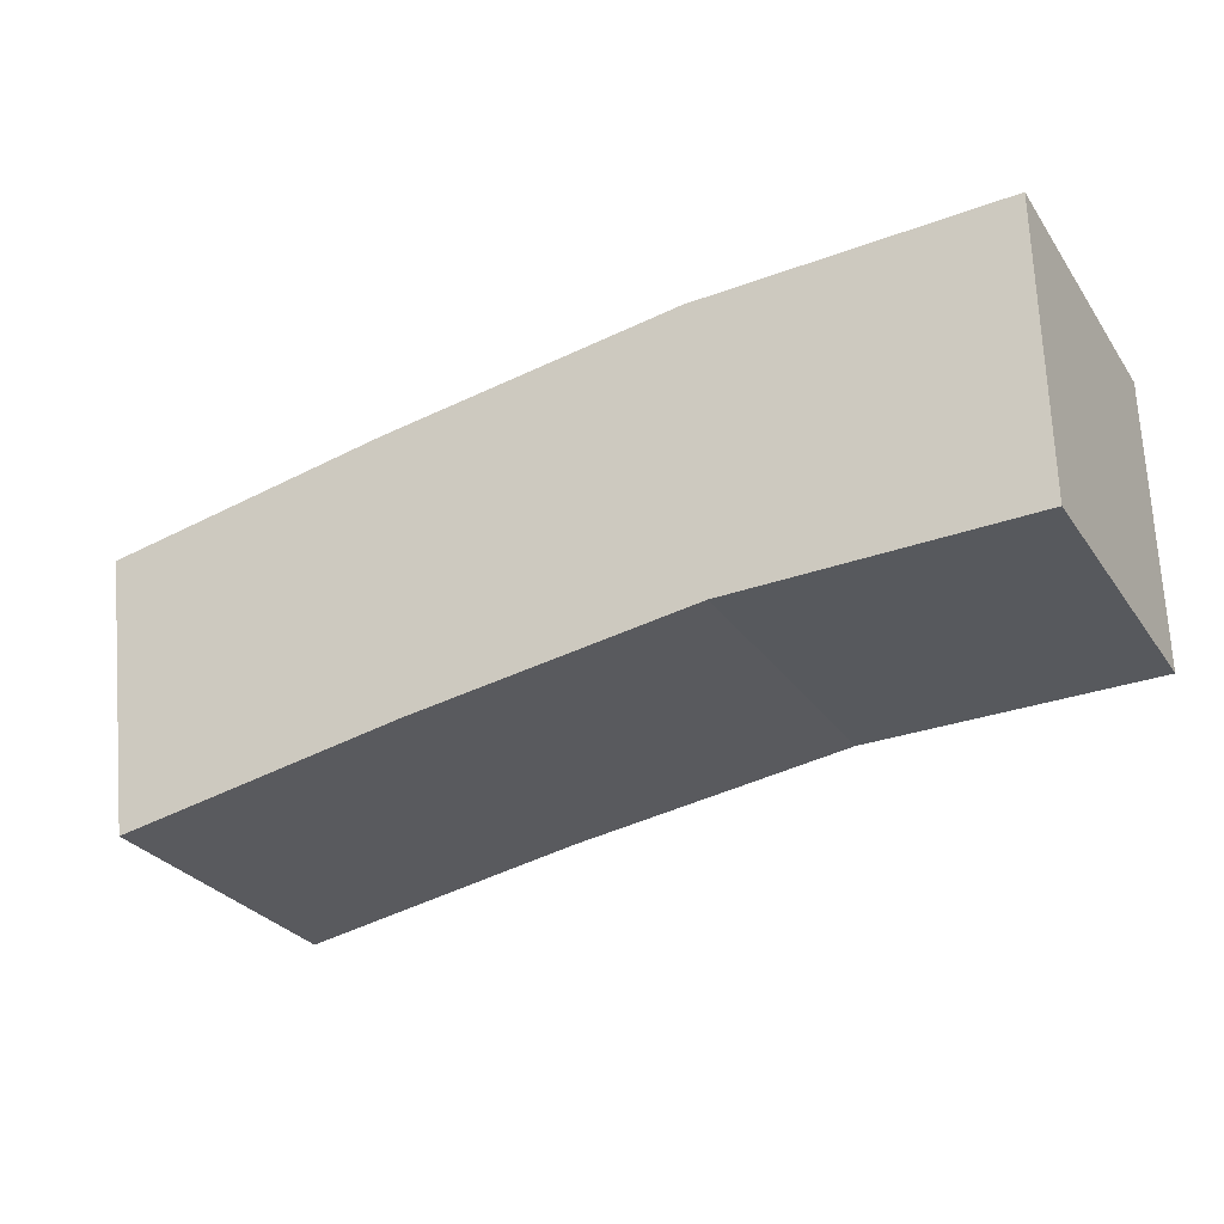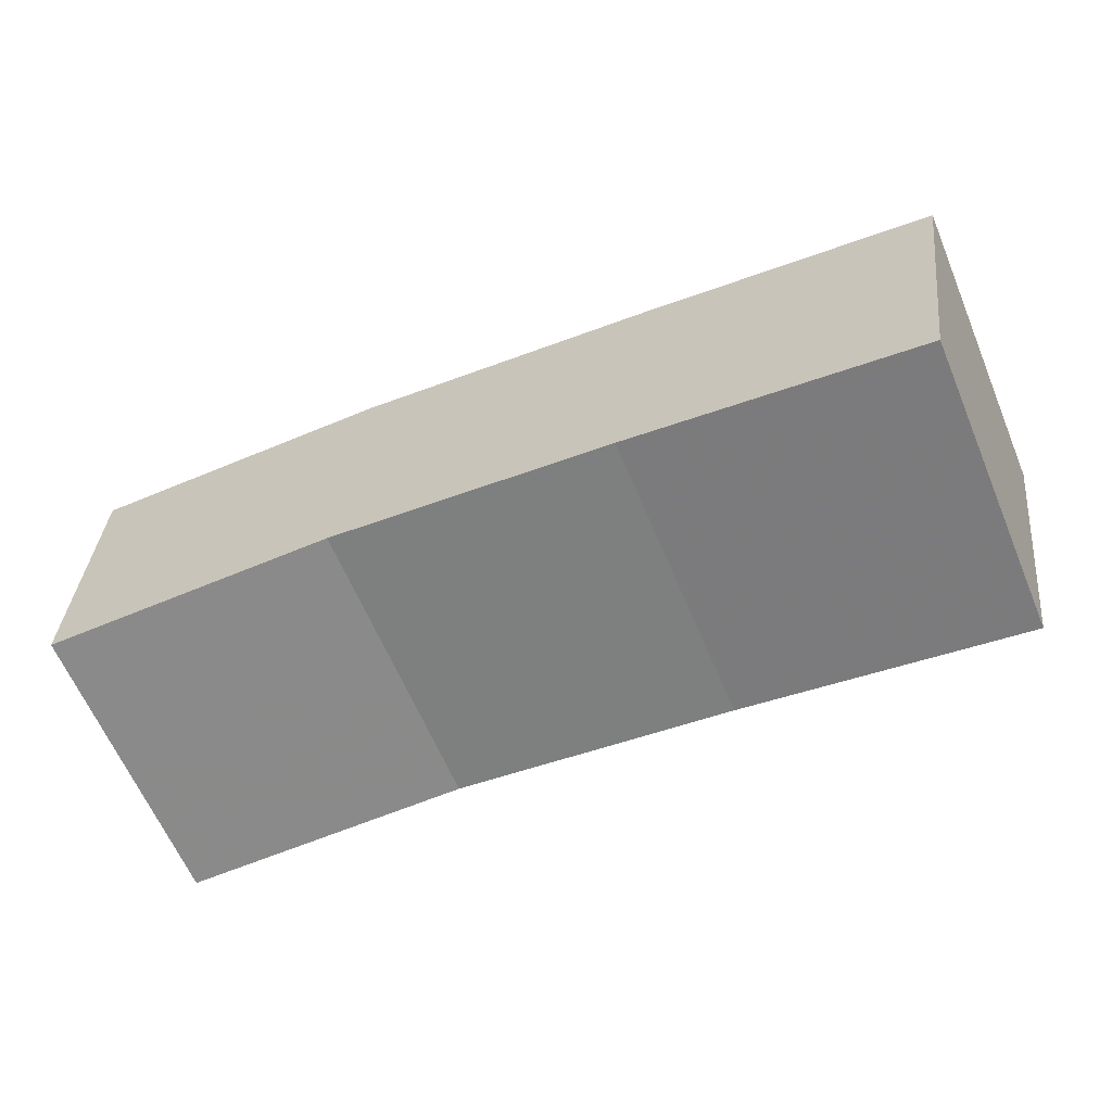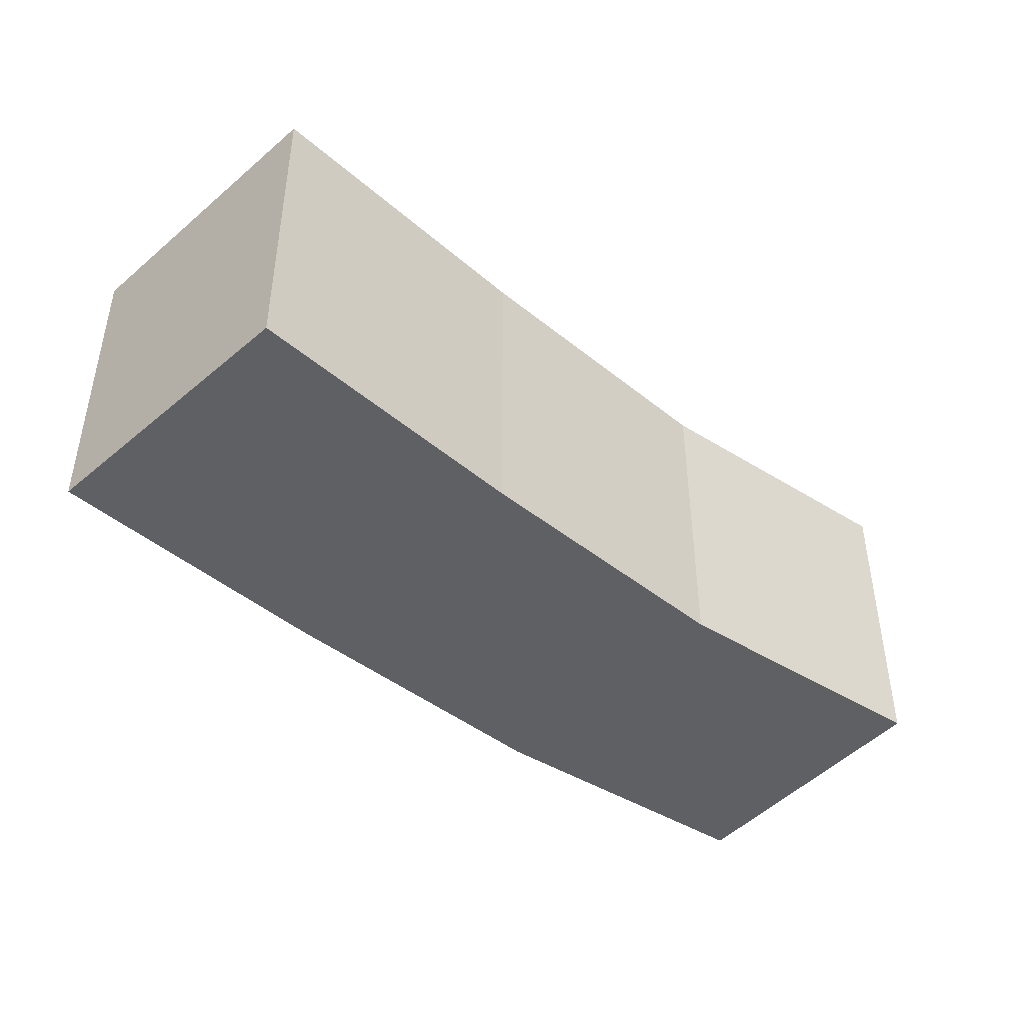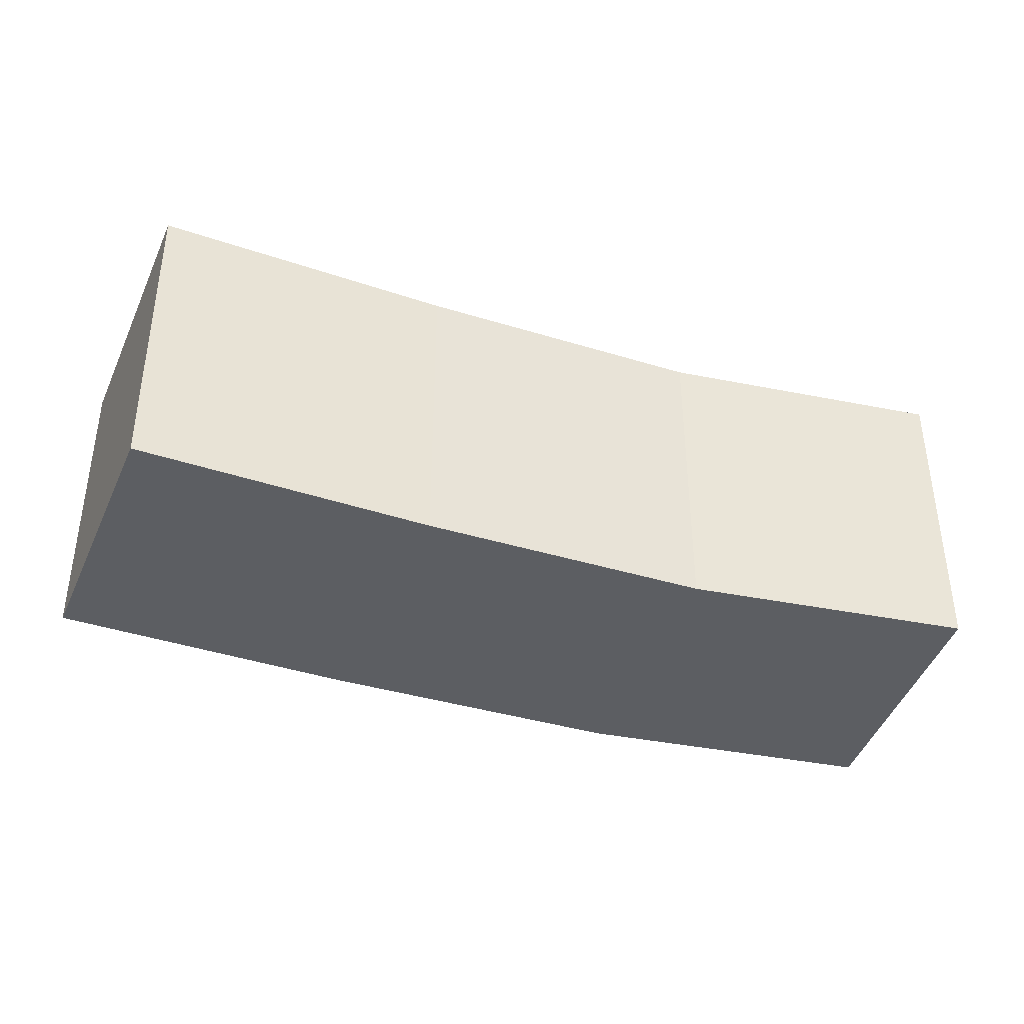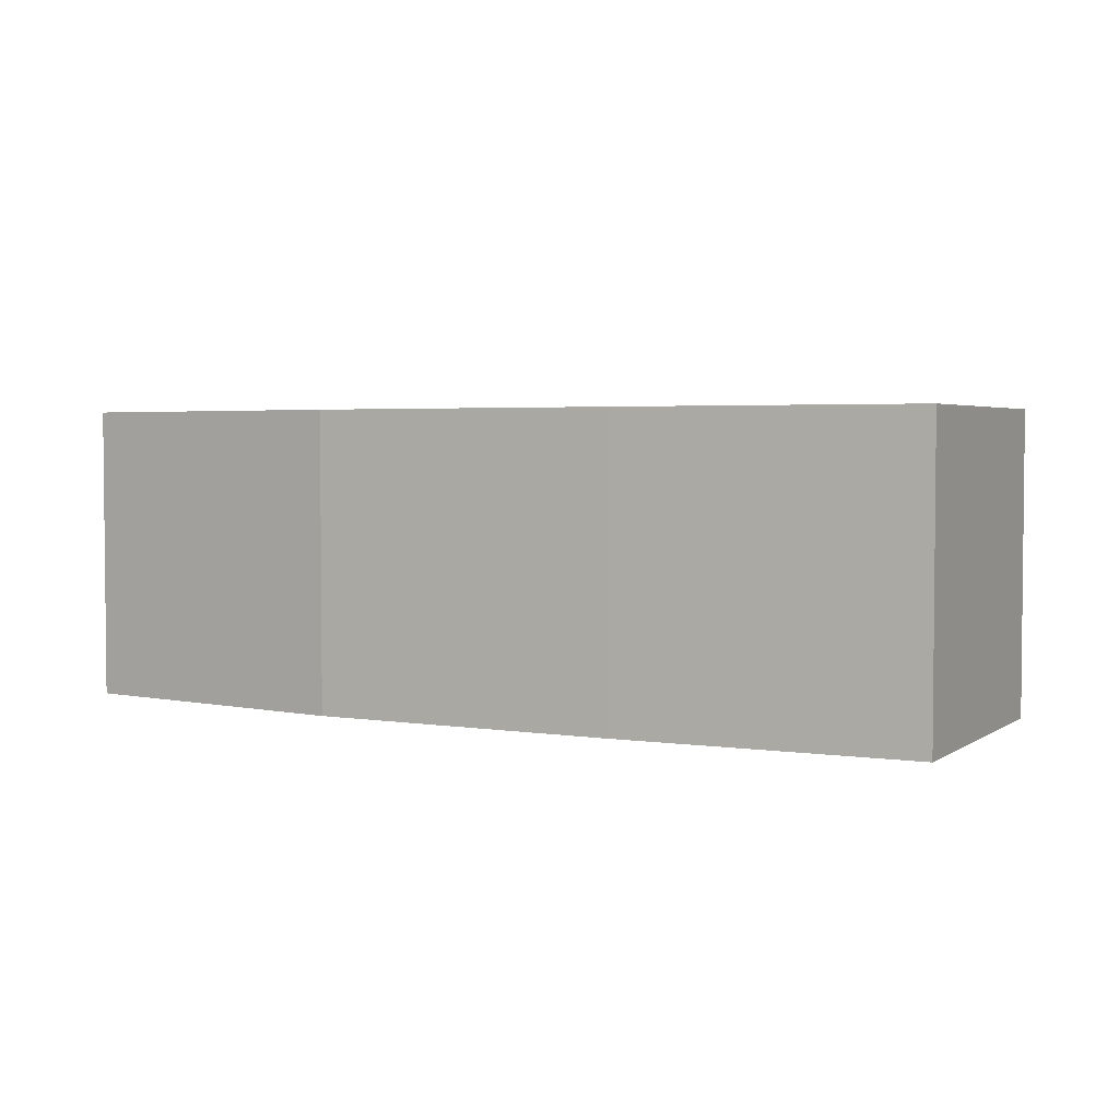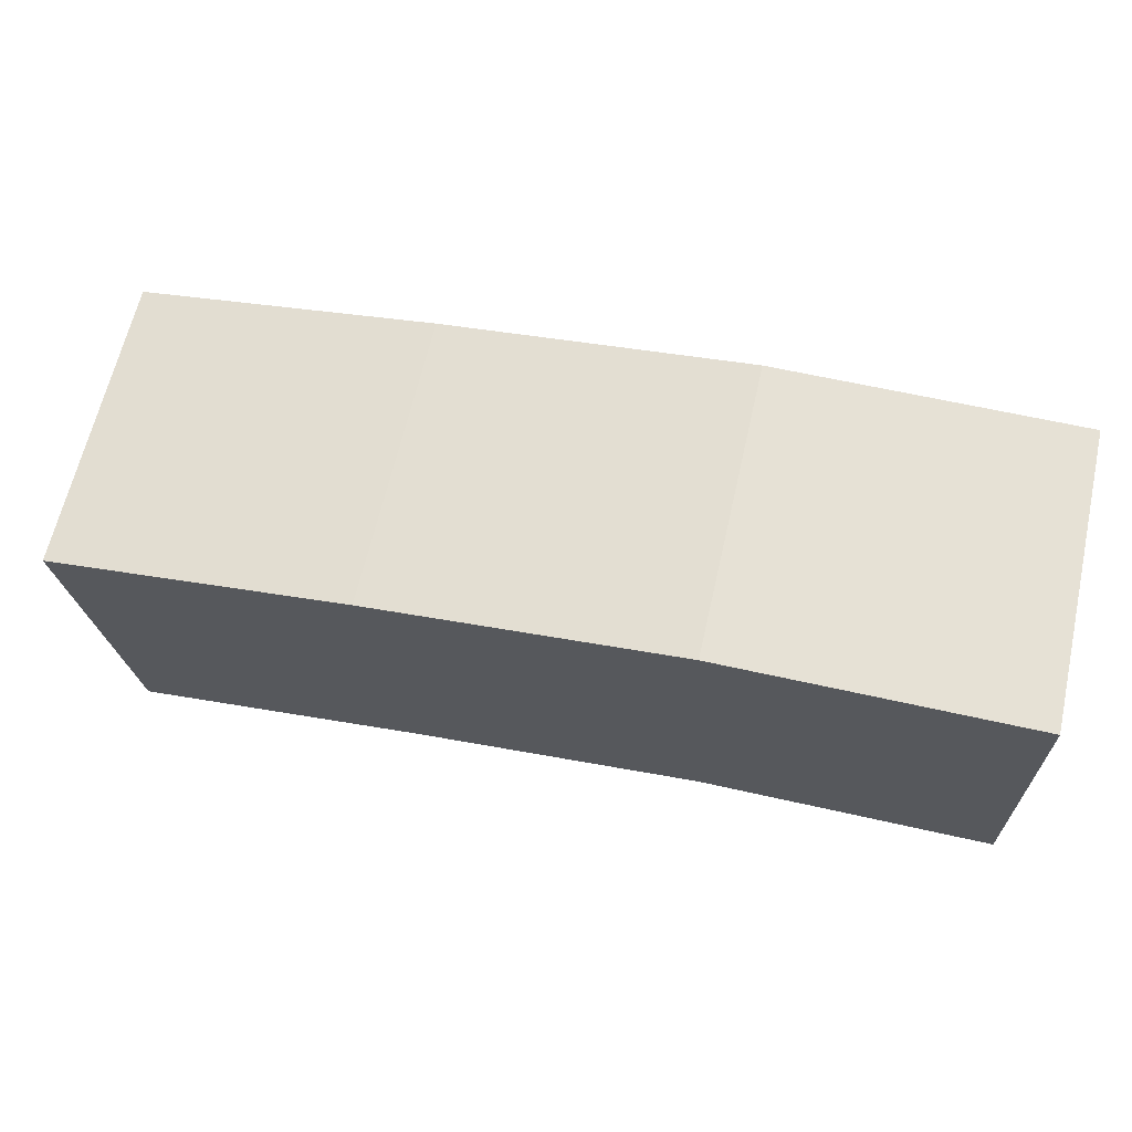
<metadata>
{"format":"obj","ext":"obj","renderer":"f3d","projection":"perspective","resolution":1024,"background":"white","views":[{"elev":-29.6,"azim":-151.7,"up":"+Z"},{"elev":-63.4,"azim":22.9,"up":"+Z"},{"elev":-42.9,"azim":143.3,"up":"+Y"},{"elev":-38.0,"azim":165.7,"up":"+Y"},{"elev":3.3,"azim":35.6,"up":"+Y"},{"elev":64.6,"azim":-167.2,"up":"+Z"}]}
</metadata>
<code>
v -0.0025 -0.0025 -0.0025
v -0.0025 -0.0025 0.0025
v -0.0025 0.0025 0.0025
v -0.0025 0.0025 -0.0025
v 0.002656 0.0025 0.002479
v 0.00237 0.0025 -0.002504
v 0.00237 -0.0025 -0.002504
v 0.002656 -0.0025 0.002479
v 0.007831 0.0025 0.001847
v 0.00717 0.0025 -0.003109
v 0.00717 -0.0025 -0.003109
v 0.007831 -0.0025 0.001847
v 0.01208 -0.0025 -0.003886
v 0.01208 0.0025 -0.003886
v 0.01283 0.0025 0.001057
v 0.01283 -0.0025 0.001057
f 1 2 3 4
f 4 3 5 6
f 1 7 8 2
f 2 8 5 3
f 1 4 6 7
f 6 5 9 10
f 7 11 12 8
f 8 12 9 5
f 7 6 10 11
f 13 14 15 16
f 10 9 15 14
f 11 13 16 12
f 12 16 15 9
f 11 10 14 13

</code>
